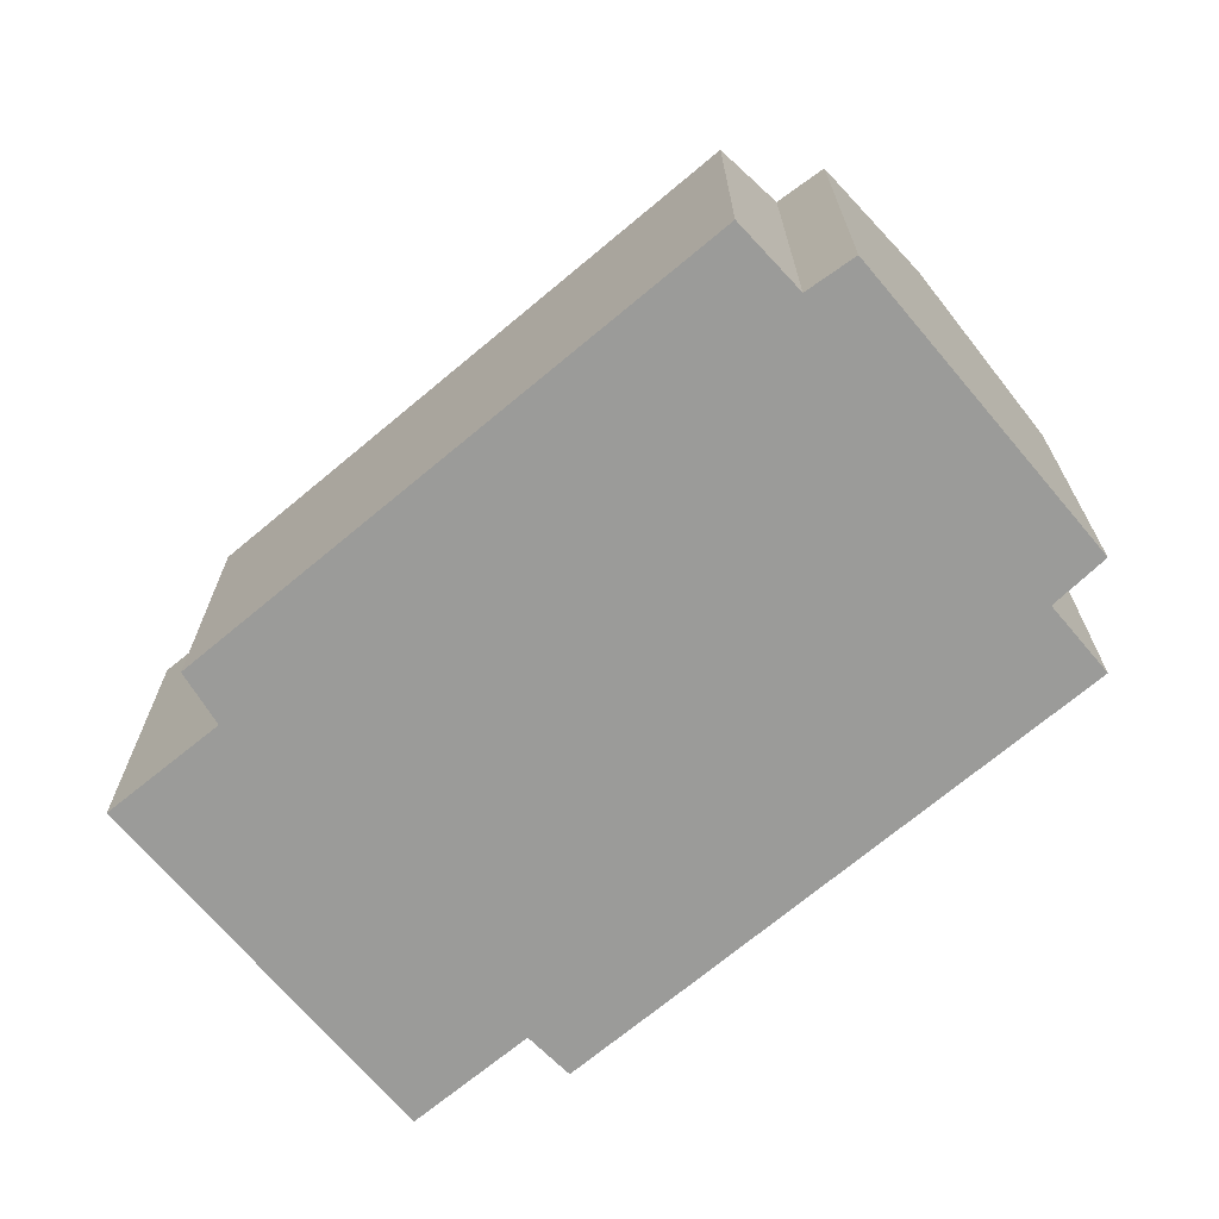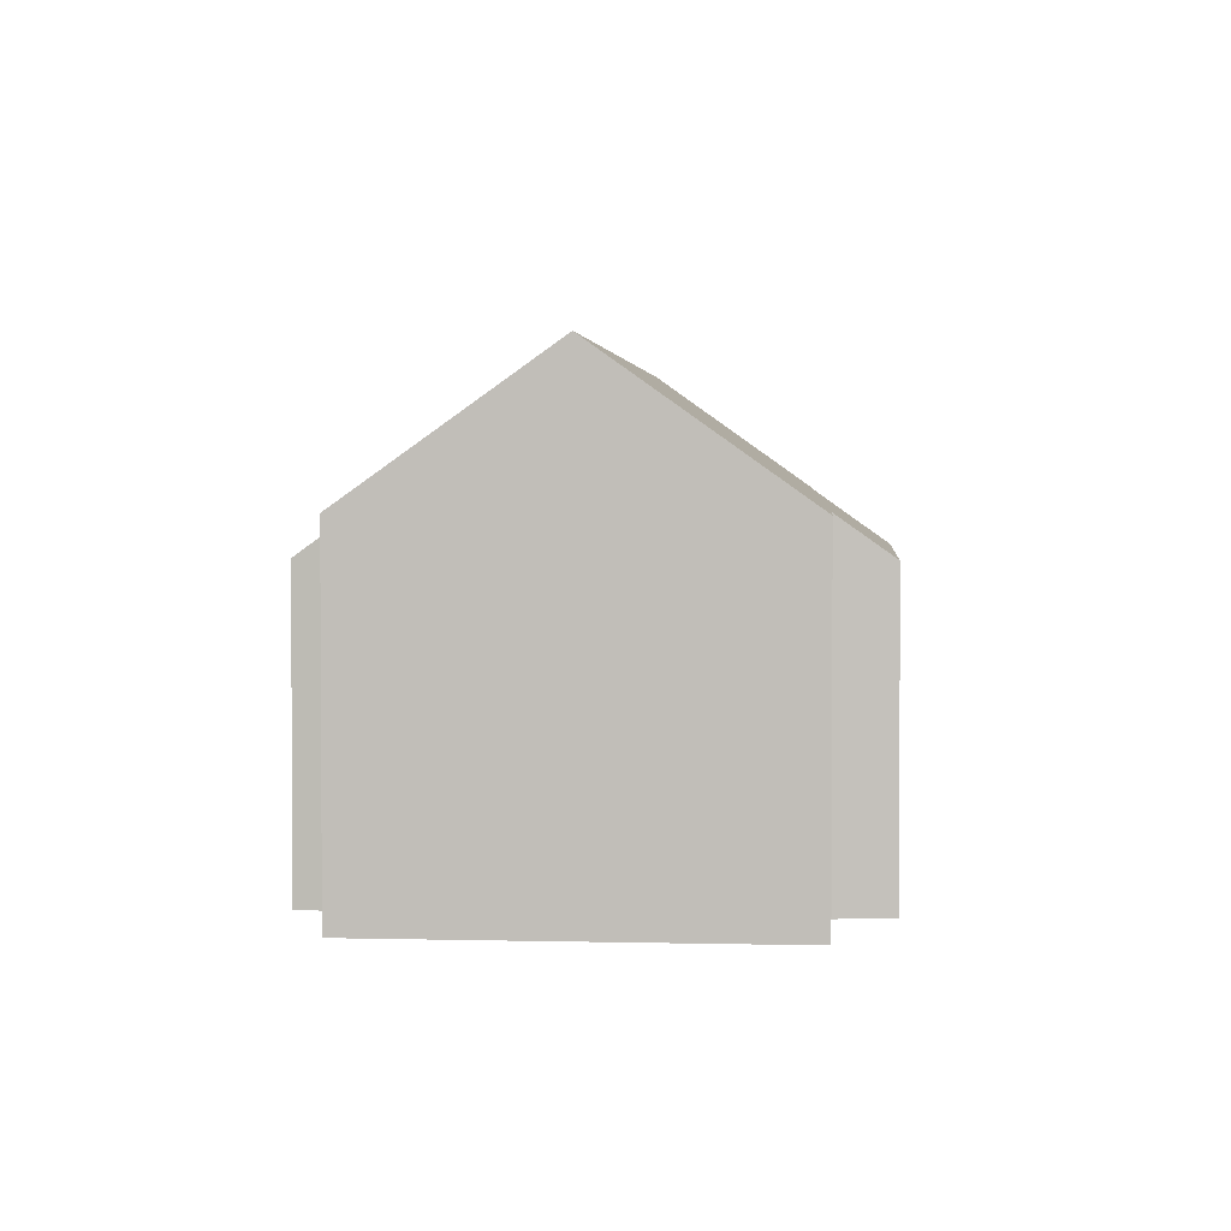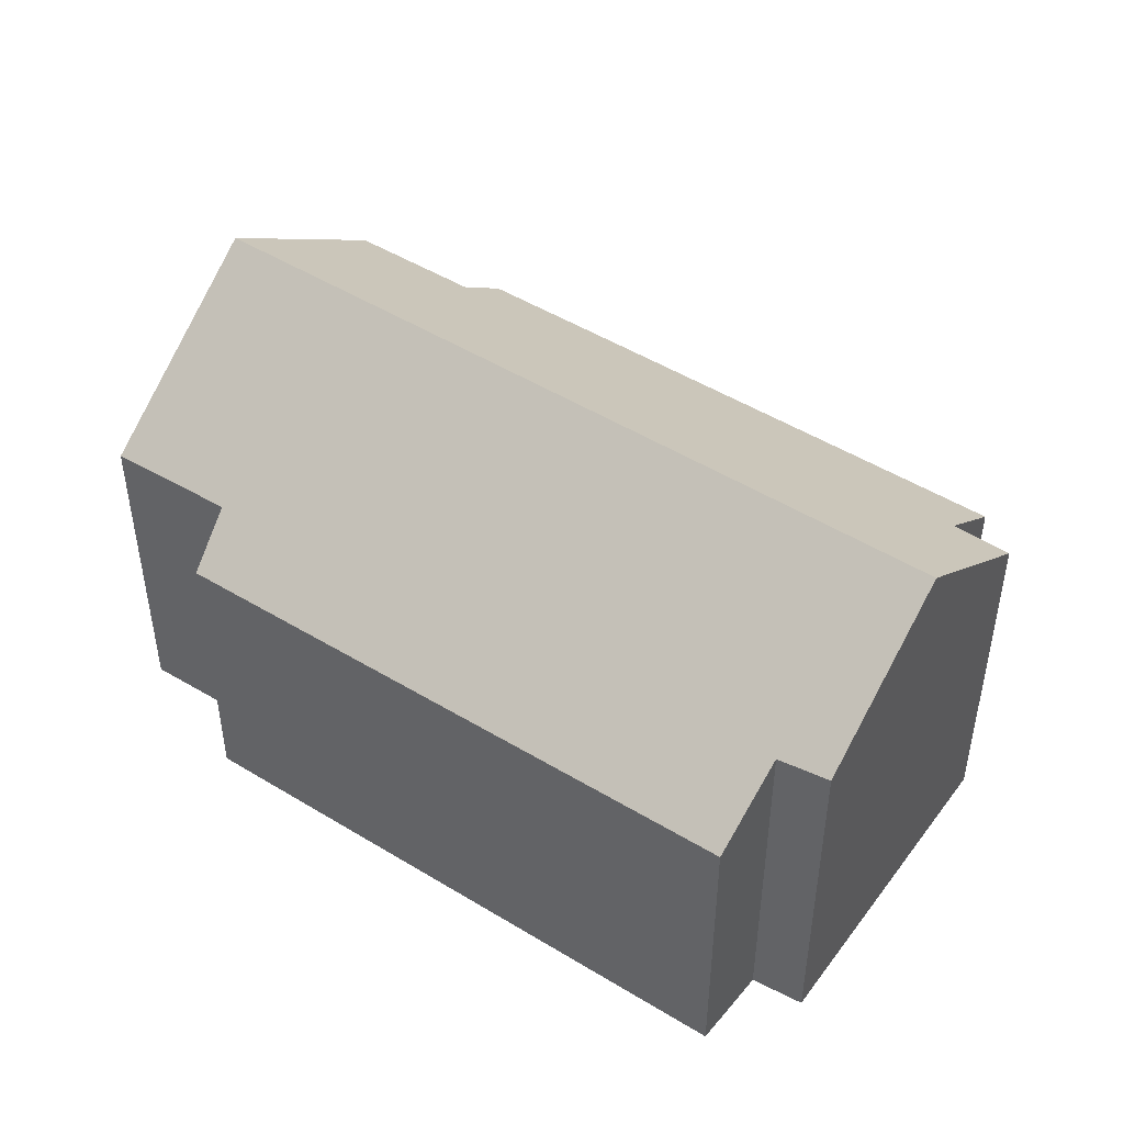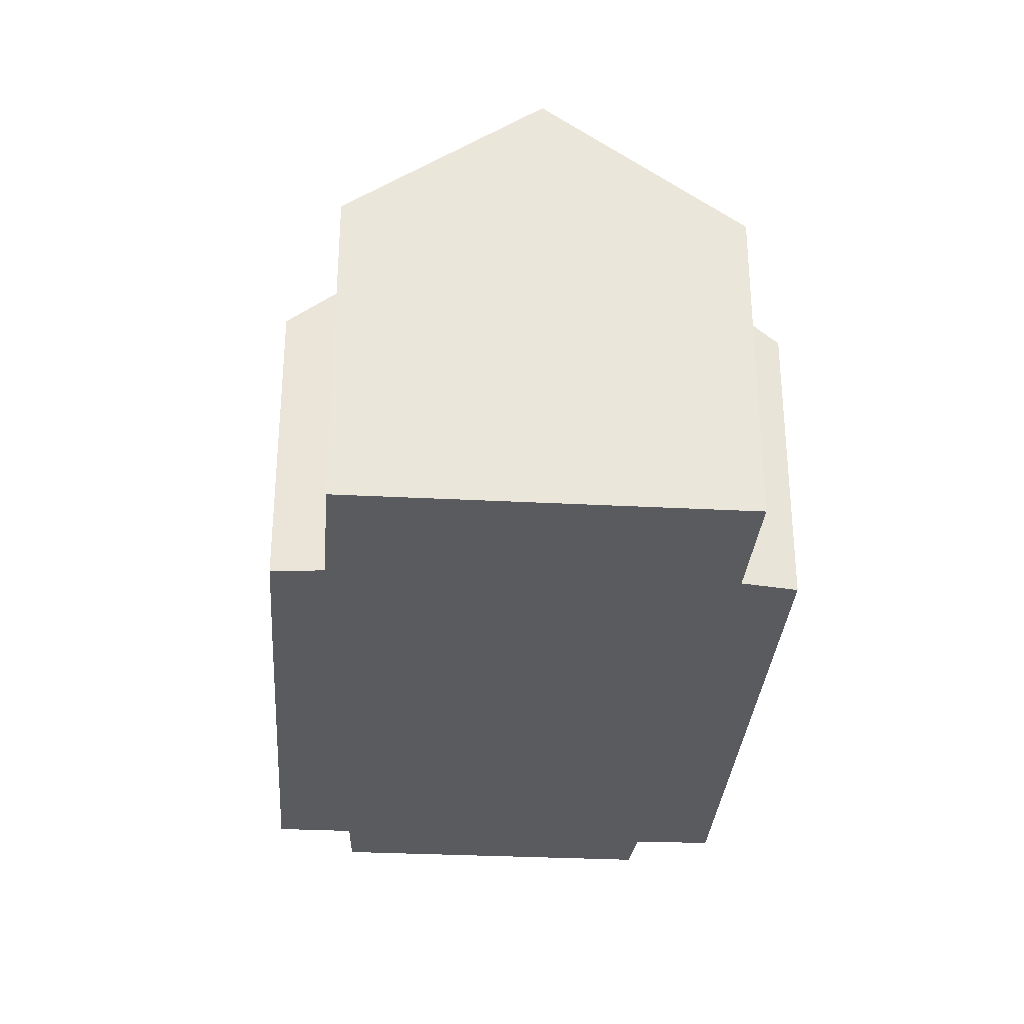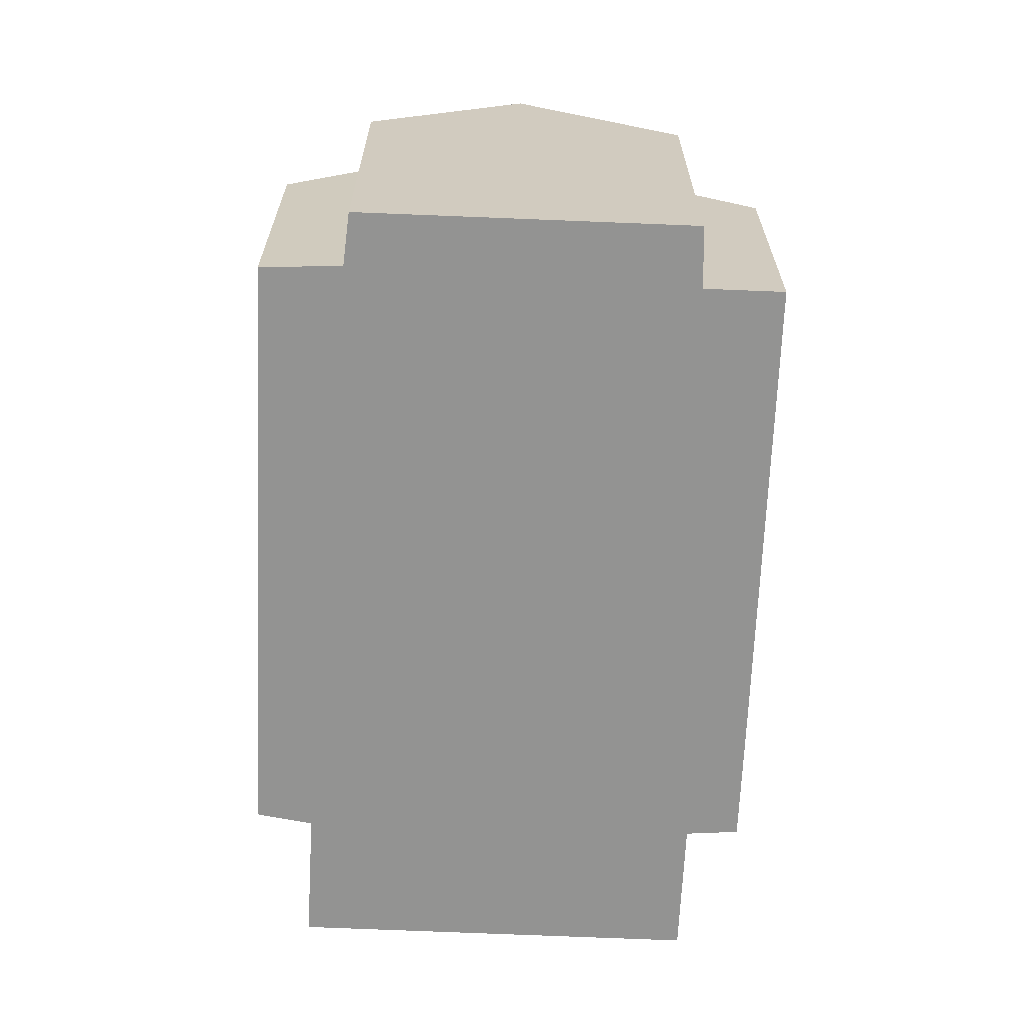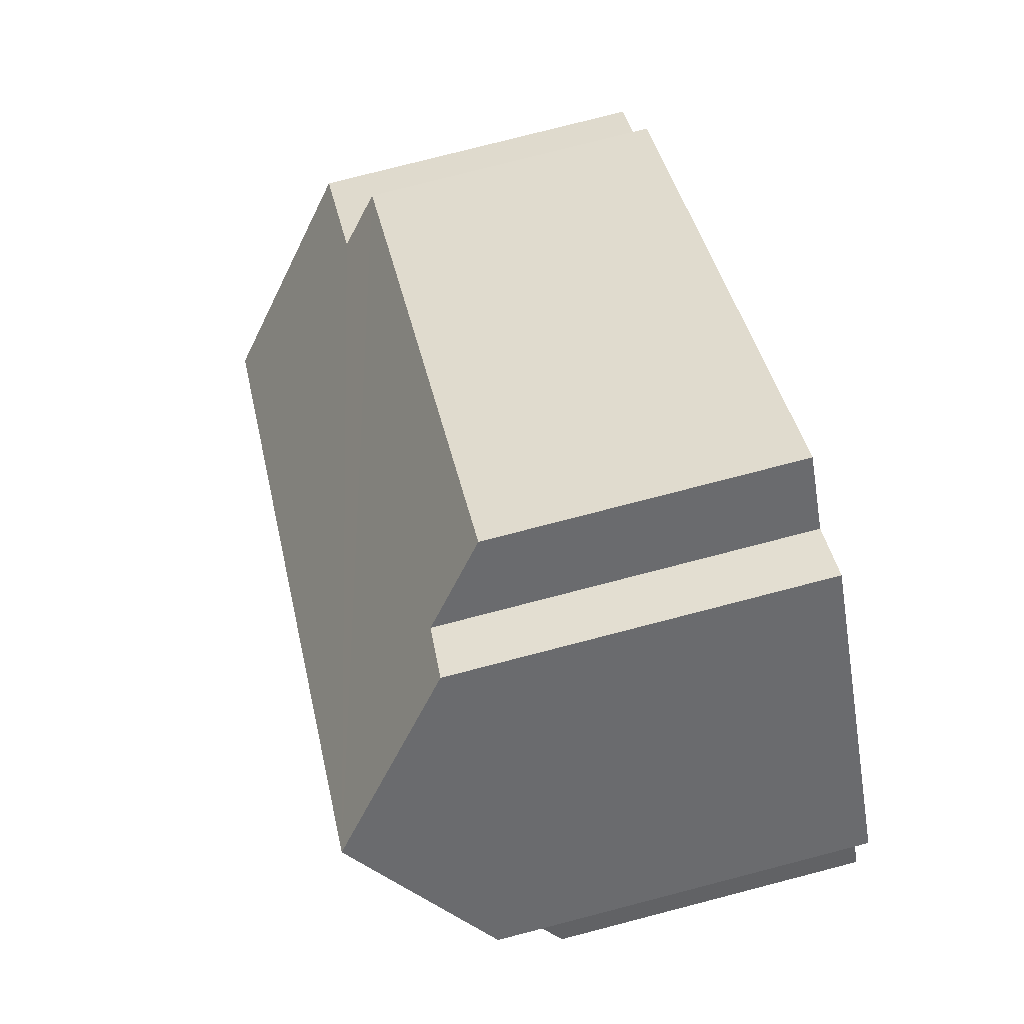
<metadata>
{"format":"obj","ext":"obj","renderer":"f3d","projection":"perspective","resolution":1024,"background":"white","views":[{"elev":-69.6,"azim":-100.2,"up":"+Y"},{"elev":2.5,"azim":134.9,"up":"+Y"},{"elev":47.7,"azim":-105.7,"up":"+Y"},{"elev":-32.1,"azim":125.6,"up":"+Y"},{"elev":-66.6,"azim":-52.7,"up":"+Y"},{"elev":77.6,"azim":-104.5,"up":"+Z"}]}
</metadata>
<code>
v  0 6.549 4.01e-16
v  11.08 7.34 -7.647
v  10.15 6.467 -8.472
v  15.71 10.03 -6.545
v  13.25 7.297 -9.505
v  16.07 10.43 -6.117
v  2.514 10.43 5.001
v  1.068 7.814 1.426
v  0.232 7.888 2.246
v  15.08 6.478 1.887
v  6.011 7.699 7.105
v  7.125 6.458 8.45
v  4.914 7.756 7.9
v  17.26 6.489 0.085
v  16.6 7.308 -0.864
v  18.86 7.334 -2.768
v  0.232 -1.375e-16 2.246
v  4.914 -4.837e-16 7.9
v  2.514 -3.062e-16 5.001
v  6.011 -4.351e-16 7.105
v  7.125 -5.174e-16 8.45
v  1.068 -8.732e-17 1.426
v  0 0 0
v  15.08 -1.155e-16 1.887
v  17.26 -5.205e-18 0.085
v  18.86 1.695e-16 -2.768
v  16.6 5.29e-17 -0.864
v  16.07 3.746e-16 -6.117
v  13.25 5.82e-16 -9.505
v  15.71 4.008e-16 -6.545
v  11.08 4.682e-16 -7.647
v  10.15 5.188e-16 -8.472
g defaultobject
f 1 2 3
f 2 4 5
f 4 2 6
f 6 2 7
f 7 2 8
f 8 2 1
f 7 8 9
f 10 11 12
f 11 7 13
f 7 11 10
f 7 10 14
f 7 14 15
f 7 15 6
f 6 15 16
f 9 13 7
f 13 9 17
f 13 17 18
f 18 17 19
f 20 12 11
f 12 20 21
f 1 22 8
f 22 1 23
f 18 11 13
f 11 18 20
f 21 10 12
f 10 21 24
f 10 24 14
f 14 24 25
f 15 26 16
f 26 15 27
f 14 27 15
f 27 14 25
f 16 4 6
f 4 16 26
f 4 26 5
f 5 26 28
f 5 28 29
f 29 28 30
f 31 3 2
f 3 31 32
f 5 31 2
f 31 5 29
f 3 23 1
f 23 3 32
f 8 17 9
f 17 8 22
f 17 22 19
f 24 27 25
f 27 24 28
f 28 24 30
f 30 24 29
f 29 24 21
f 29 21 31
f 31 21 32
f 32 21 20
f 32 20 23
f 23 20 22
f 22 20 18
f 22 18 19
f 28 26 27

</code>
